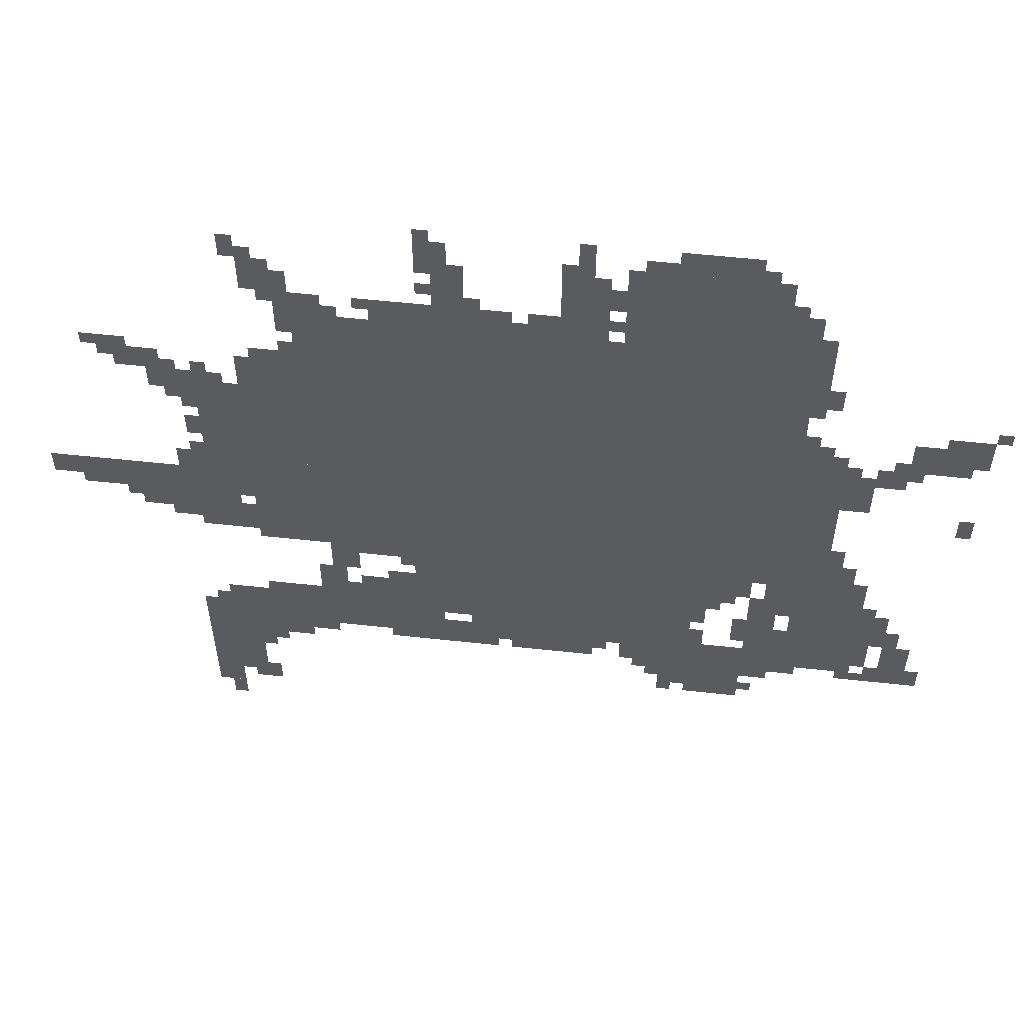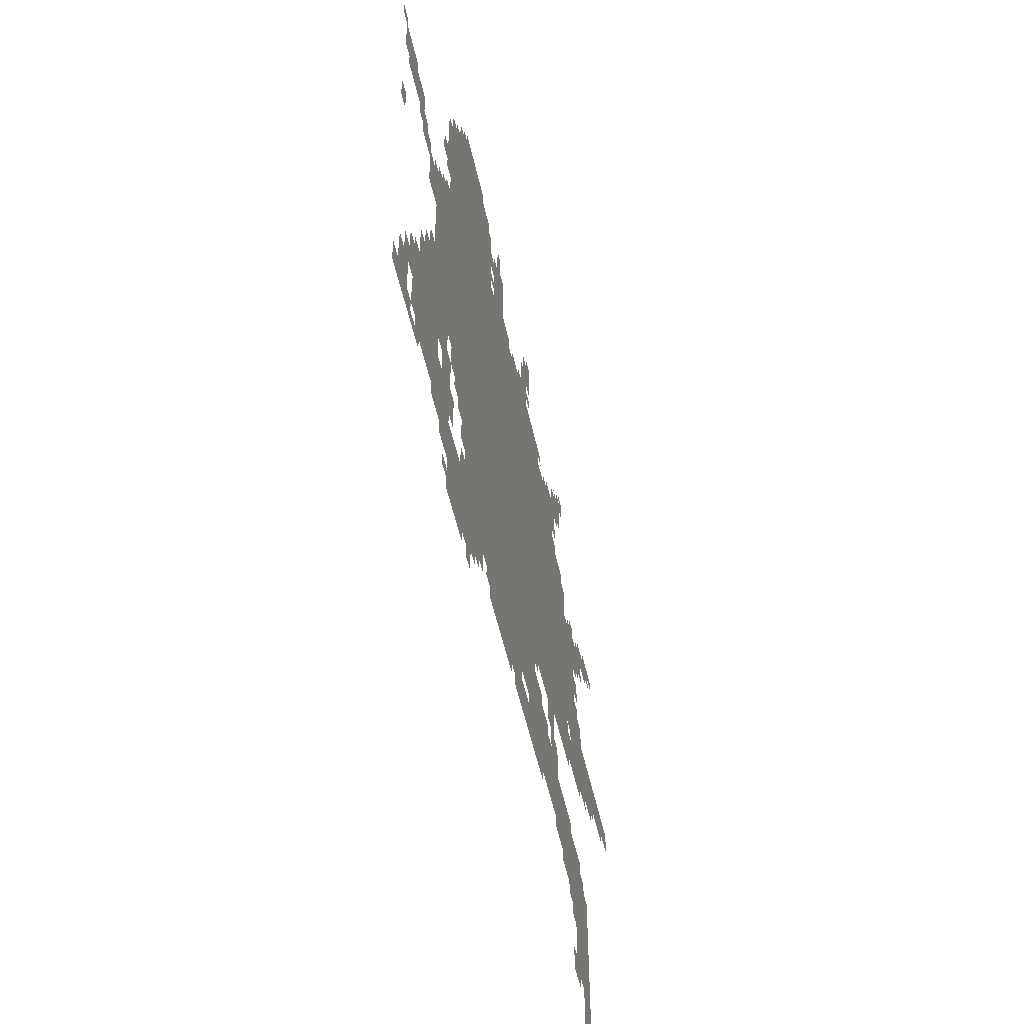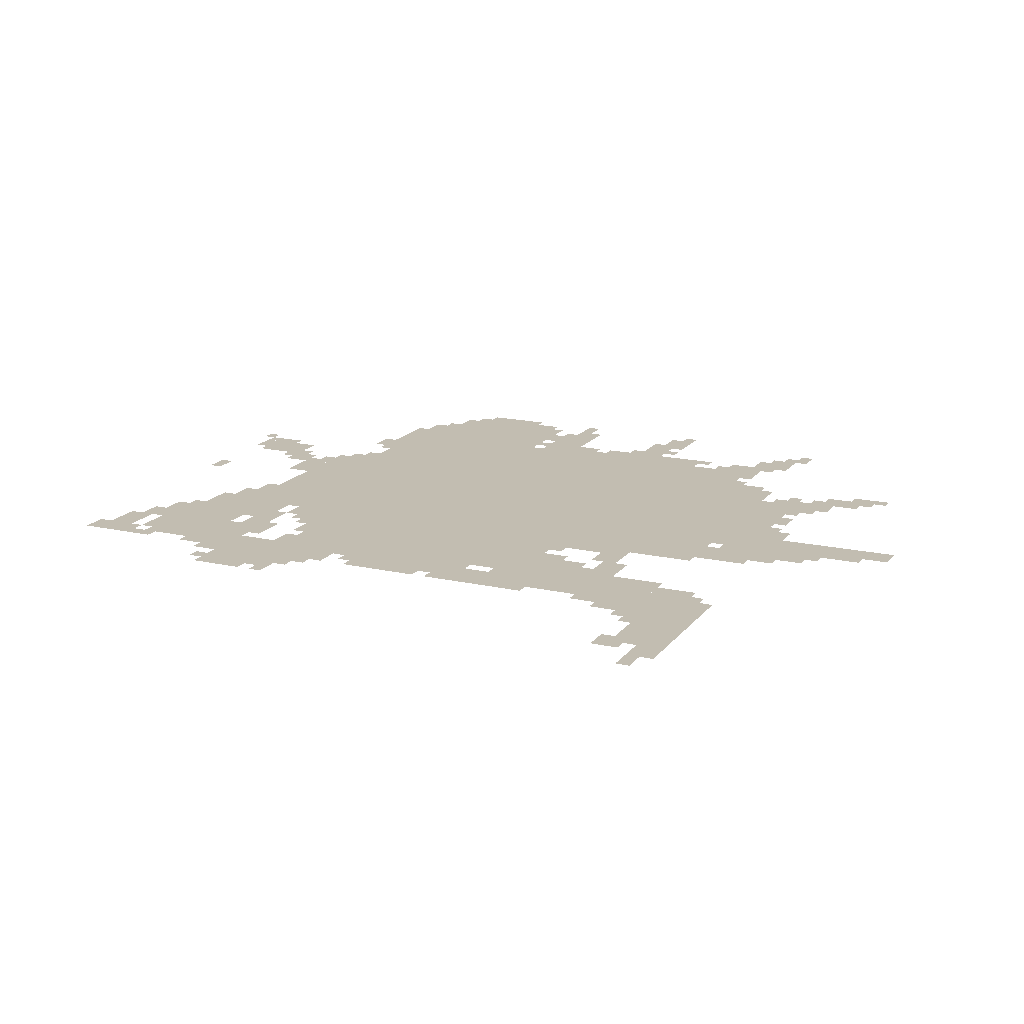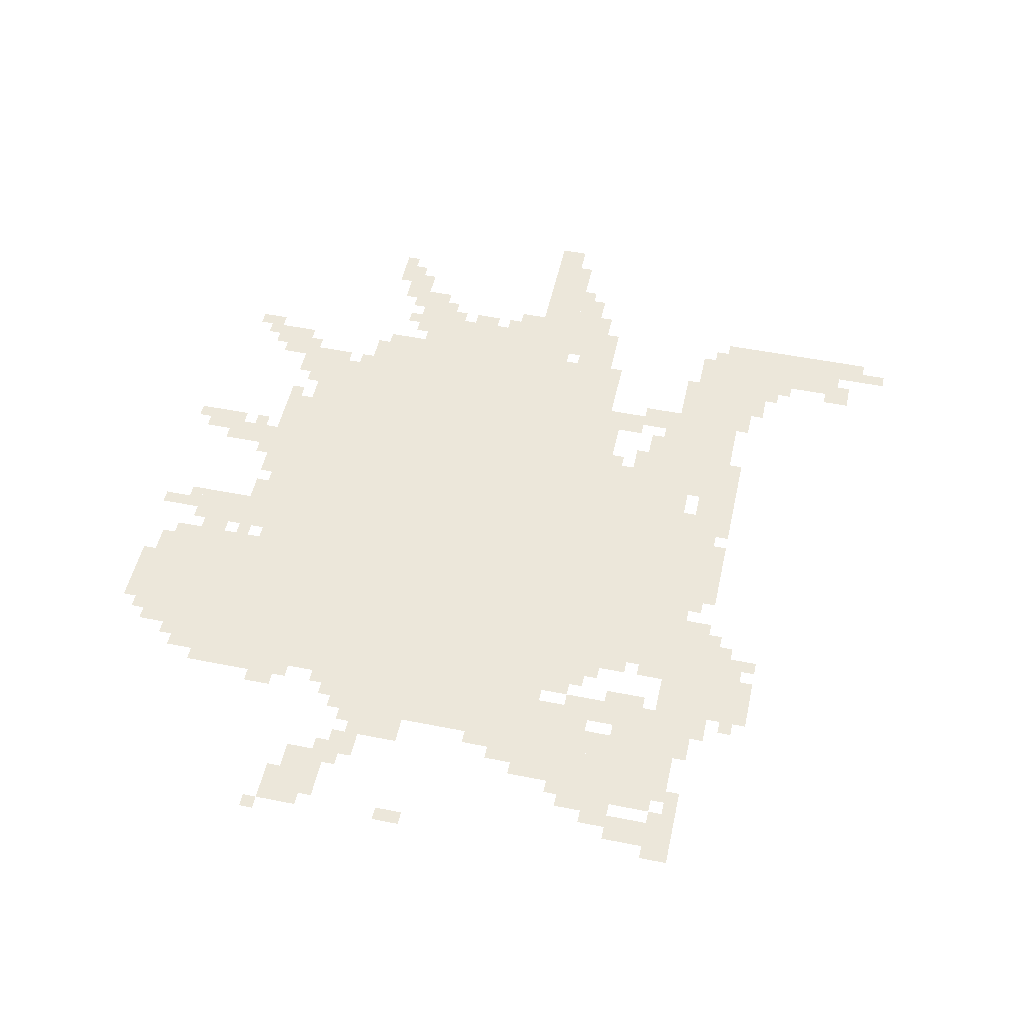
<metadata>
{"format":"obj","ext":"obj","renderer":"f3d","projection":"perspective","resolution":1024,"background":"white","views":[{"elev":56.1,"azim":-173.5,"up":"+Y"},{"elev":-56.1,"azim":-77.1,"up":"+Y"},{"elev":16.8,"azim":24.8,"up":"+Z"},{"elev":50.8,"azim":-77.7,"up":"+Z"}]}
</metadata>
<code>
g dafeng_idol_front-mesh
v -576 731 0
v -576 1563 0
v -1120 1563 0
v -1120 731 0
v -1120 731 0
v -1120 1563 0
v -1632 1563 0
v -1632 731 0
v -352 891 0
v -352 1307 0
v -576 1307 0
v -576 891 0
v -864 475 0
v -864 731 0
v -1152 731 0
v -1152 475 0
v -1152 475 0
v -1152 731 0
v -1440 731 0
v -1440 475 0
v -1248 1563 0
v -1248 1787 0
v -1568 1787 0
v -1568 1563 0
v -448 379 0
v -448 539 0
v -672 539 0
v -672 379 0
v -1632 603 0
v -1632 923 0
v -1728 923 0
v -1728 603 0
v -288 251 0
v -288 443 0
v -448 443 0
v -448 251 0
v -672 379 0
v -672 539 0
v -864 539 0
v -864 379 0
v -1632 923 0
v -1632 1243 0
v -1728 1243 0
v -1728 923 0
v -1472 315 0
v -1472 443 0
v -1632 443 0
v -1632 315 0
v -1312 315 0
v -1312 443 0
v -1472 443 0
v -1472 315 0
v -1120 1563 0
v -1120 1755 0
v -1216 1755 0
v -1216 1563 0
v -1728 571 0
v -1728 763 0
v -1824 763 0
v -1824 571 0
v -1728 379 0
v -1728 571 0
v -1824 571 0
v -1824 379 0
v -288 123 0
v -288 251 0
v -416 251 0
v -416 123 0
v -1568 443 0
v -1568 539 0
v -1728 539 0
v -1728 443 0
v -64 891 0
v -64 987 0
v -224 987 0
v -224 891 0
v -864 347 0
v -864 443 0
v -992 443 0
v -992 347 0
v -480 1307 0
v -480 1435 0
v -576 1435 0
v -576 1307 0
v -448 763 0
v -448 859 0
v -576 859 0
v -576 763 0
v -320 763 0
v -320 859 0
v -448 859 0
v -448 763 0
v -224 891 0
v -224 987 0
v -352 987 0
v -352 891 0
v -992 379 0
v -992 475 0
v -1120 475 0
v -1120 379 0
v -1120 379 0
v -1120 475 0
v -1248 475 0
v -1248 379 0
v -736 1563 0
v -736 1627 0
v -896 1627 0
v -896 1563 0
v -864 1627 0
v -864 1755 0
v -928 1755 0
v -928 1627 0
v -1728 1051 0
v -1728 1179 0
v -1792 1179 0
v -1792 1051 0
v -1568 1563 0
v -1568 1691 0
v -1632 1691 0
v -1632 1563 0
v -672 539 0
v -672 603 0
v -800 603 0
v -800 539 0
v -1568 539 0
v -1568 667 0
v -1632 667 0
v -1632 539 0
v -1440 667 0
v -1440 731 0
v -1568 731 0
v -1568 667 0
v -896 1563 0
v -896 1627 0
v -1024 1627 0
v -1024 1563 0
v -256 1275 0
v -256 1339 0
v -352 1339 0
v -352 1275 0
v -480 1627 0
v -480 1723 0
v -544 1723 0
v -544 1627 0
v -352 443 0
v -352 507 0
v -448 507 0
v -448 443 0
v -192 1339 0
v -192 1403 0
v -288 1403 0
v -288 1339 0
v -800 635 0
v -800 731 0
v -864 731 0
v -864 635 0
v -800 539 0
v -800 635 0
v -864 635 0
v -864 539 0
v -1888 411 0
v -1888 507 0
v -1952 507 0
v -1952 411 0
v -1632 347 0
v -1632 443 0
v -1696 443 0
v -1696 347 0
v -1376 251 0
v -1376 315 0
v -1472 315 0
v -1472 251 0
v -1856 1243 0
v -1856 1307 0
v -1952 1307 0
v -1952 1243 0
v -1472 251 0
v -1472 315 0
v -1568 315 0
v -1568 251 0
v -1344 1787 0
v -1344 1851 0
v -1440 1851 0
v -1440 1787 0
v -576 1563 0
v -576 1627 0
v -640 1627 0
v -640 1563 0
v -288 59 0
v -288 123 0
v -352 123 0
v -352 59 0
v 0 923 0
v 0 987 0
v -64 987 0
v -64 923 0
v -288 987 0
v -288 1051 0
v -352 1051 0
v -352 987 0
v -1056 1563 0
v -1056 1627 0
v -1120 1627 0
v -1120 1563 0
v -1792 1147 0
v -1792 1211 0
v -1856 1211 0
v -1856 1147 0
v -1632 1499 0
v -1632 1627 0
v -1664 1627 0
v -1664 1499 0
v -1632 1371 0
v -1632 1499 0
v -1664 1499 0
v -1664 1371 0
v -1888 347 0
v -1888 411 0
v -1952 411 0
v -1952 347 0
v -1440 1787 0
v -1440 1851 0
v -1504 1851 0
v -1504 1787 0
v -1952 1243 0
v -1952 1307 0
v -2016 1307 0
v -2016 1243 0
v -160 859 0
v -160 891 0
v -288 891 0
v -288 859 0
v -1248 443 0
v -1248 475 0
v -1376 475 0
v -1376 443 0
v -1664 539 0
v -1664 603 0
v -1728 603 0
v -1728 539 0
v -1824 411 0
v -1824 539 0
v -1856 539 0
v -1856 411 0
v -288 859 0
v -288 891 0
v -416 891 0
v -416 859 0
v -1824 539 0
v -1824 667 0
v -1856 667 0
v -1856 539 0
v -640 699 0
v -640 731 0
v -736 731 0
v -736 699 0
v -448 347 0
v -448 379 0
v -544 379 0
v -544 347 0
v -1024 347 0
v -1024 379 0
v -1120 379 0
v -1120 347 0
v -1120 347 0
v -1120 379 0
v -1216 379 0
v -1216 347 0
v -608 539 0
v -608 635 0
v -640 635 0
v -640 539 0
v -544 1595 0
v -544 1691 0
v -576 1691 0
v -576 1595 0
v -544 1499 0
v -544 1595 0
v -576 1595 0
v -576 1499 0
v -608 635 0
v -608 731 0
v -640 731 0
v -640 635 0
v -1376 443 0
v -1376 475 0
v -1472 475 0
v -1472 443 0
v -1824 1211 0
v -1824 1243 0
v -1920 1243 0
v -1920 1211 0
v -448 1723 0
v -448 1787 0
v -480 1787 0
v -480 1723 0
v -1664 1403 0
v -1664 1467 0
v -1696 1467 0
v -1696 1403 0
v -1632 1243 0
v -1632 1307 0
v -1664 1307 0
v -1664 1243 0
v -352 1307 0
v -352 1371 0
v -384 1371 0
v -384 1307 0
v -1216 1659 0
v -1216 1723 0
v -1248 1723 0
v -1248 1659 0
v -1280 1787 0
v -1280 1819 0
v -1344 1819 0
v -1344 1787 0
v -1792 347 0
v -1792 379 0
v -1856 379 0
v -1856 347 0
v -1280 379 0
v -1280 443 0
v -1312 443 0
v -1312 379 0
v -1536 507 0
v -1536 571 0
v -1568 571 0
v -1568 507 0
v -864 1755 0
v -864 1819 0
v -896 1819 0
v -896 1755 0
v -576 571 0
v -576 635 0
v -608 635 0
v -608 571 0
v -448 315 0
v -448 347 0
v -512 347 0
v -512 315 0
v -288 1243 0
v -288 1275 0
v -352 1275 0
v -352 1243 0
v -928 443 0
v -928 475 0
v -992 475 0
v -992 443 0
v -1888 507 0
v -1888 571 0
v -1920 571 0
v -1920 507 0
v -736 603 0
v -736 635 0
v -800 635 0
v -800 603 0
v -1696 379 0
v -1696 443 0
v -1728 443 0
v -1728 379 0
v -320 0 0
v -320 59 0
v -352 59 0
v -352 0 0
v -416 91 0
v -416 155 0
v -448 155 0
v -448 91 0
v -1952 347 0
v -1952 411 0
v -1984 411 0
v -1984 347 0
v -256 795 0
v -256 827 0
v -320 827 0
v -320 795 0
v -1984 987 0
v -1984 1051 0
v -2016 1051 0
v -2016 987 0
v -320 1115 0
v -320 1179 0
v -352 1179 0
v -352 1115 0
v -1760 763 0
v -1760 827 0
v -1792 827 0
v -1792 763 0
v -1472 603 0
v -1472 667 0
v -1504 667 0
v -1504 603 0
v -640 635 0
v -640 699 0
v -672 699 0
v -672 635 0
v -1600 667 0
v -1600 731 0
v -1632 731 0
v -1632 667 0
v -1920 1307 0
v -1920 1339 0
v -1984 1339 0
v -1984 1307 0
v -448 731 0
v -448 763 0
v -512 763 0
v -512 731 0
v -512 731 0
v -512 763 0
v -576 763 0
v -576 731 0
v -192 827 0
v -192 859 0
v -256 859 0
v -256 827 0
v -256 827 0
v -256 859 0
v -320 859 0
v -320 827 0
v -1856 571 0
v -1856 635 0
v -1888 635 0
v -1888 571 0
v -1856 507 0
v -1856 571 0
v -1888 571 0
v -1888 507 0
v -1440 603 0
v -1440 667 0
v -1472 667 0
v -1472 603 0
v -1440 539 0
v -1440 603 0
v -1472 603 0
v -1472 539 0
v -832 1787 0
v -832 1851 0
v -864 1851 0
v -864 1787 0
v -832 1723 0
v -832 1787 0
v -864 1787 0
v -864 1723 0
v -736 699 0
v -736 731 0
v -800 731 0
v -800 699 0
v -544 347 0
v -544 379 0
v -608 379 0
v -608 347 0
v -1728 827 0
v -1728 891 0
v -1760 891 0
v -1760 827 0
v -1728 763 0
v -1728 827 0
v -1760 827 0
v -1760 763 0
v -448 859 0
v -448 891 0
v -512 891 0
v -512 859 0
v -512 859 0
v -512 891 0
v -576 891 0
v -576 859 0
v -128 1403 0
v -128 1435 0
v -192 1435 0
v -192 1403 0
v -1152 1787 0
v -1152 1851 0
v -1184 1851 0
v -1184 1787 0
v -1920 1211 0
v -1920 1243 0
v -1984 1243 0
v -1984 1211 0
v -448 1339 0
v -448 1403 0
v -480 1403 0
v -480 1339 0
v -736 347 0
v -736 379 0
v -800 379 0
v -800 347 0
v -1440 219 0
v -1440 251 0
v -1504 251 0
v -1504 219 0
v -800 347 0
v -800 379 0
v -864 379 0
v -864 347 0
v -1504 219 0
v -1504 251 0
v -1568 251 0
v -1568 219 0
v -1728 1179 0
v -1728 1211 0
v -1760 1211 0
v -1760 1179 0
v -320 1051 0
v -320 1083 0
v -352 1083 0
v -352 1051 0
v -768 667 0
v -768 699 0
v -800 699 0
v -800 667 0
v -1856 1179 0
v -1856 1211 0
v -1888 1211 0
v -1888 1179 0
v -2016 1339 0
v -2016 1371 0
v -2047 1371 0
v -2047 1339 0
v -288 1339 0
v -288 1371 0
v -320 1371 0
v -320 1339 0
v -160 1371 0
v -160 1403 0
v -192 1403 0
v -192 1371 0
v -320 1211 0
v -320 1243 0
v -352 1243 0
v -352 1211 0
v -1664 1243 0
v -1664 1275 0
v -1696 1275 0
v -1696 1243 0
v -384 1307 0
v -384 1339 0
v -416 1339 0
v -416 1307 0
v -1504 635 0
v -1504 667 0
v -1536 667 0
v -1536 635 0
v -448 283 0
v -448 315 0
v -480 315 0
v -480 283 0
v -1344 283 0
v -1344 315 0
v -1376 315 0
v -1376 283 0
v -1856 379 0
v -1856 411 0
v -1888 411 0
v -1888 379 0
v -320 443 0
v -320 475 0
v -352 475 0
v -352 443 0
v -1248 411 0
v -1248 443 0
v -1280 443 0
v -1280 411 0
v -1440 475 0
v -1440 507 0
v -1472 507 0
v -1472 475 0
v -640 539 0
v -640 571 0
v -672 571 0
v -672 539 0
v -384 91 0
v -384 123 0
v -416 123 0
v -416 91 0
v -1568 251 0
v -1568 283 0
v -1600 283 0
v -1600 251 0
v -1376 219 0
v -1376 251 0
v -1408 251 0
v -1408 219 0
v -1152 1755 0
v -1152 1787 0
v -1184 1787 0
v -1184 1755 0
v -1856 347 0
v -1856 379 0
v -1888 379 0
v -1888 347 0
v -512 315 0
v -512 347 0
v -544 347 0
v -544 315 0
v -1504 1787 0
v -1504 1819 0
v -1536 1819 0
v -1536 1787 0
v -1984 1307 0
v -1984 1339 0
v -2016 1339 0
v -2016 1307 0
v -576 539 0
v -576 571 0
v -608 571 0
v -608 539 0
v -448 1307 0
v -448 1339 0
v -480 1339 0
v -480 1307 0
v -1536 475 0
v -1536 507 0
v -1568 507 0
v -1568 475 0
v -1280 347 0
v -1280 379 0
v -1312 379 0
v -1312 347 0
v -192 1403 0
v -192 1435 0
v -224 1435 0
v -224 1403 0
v -1120 1755 0
v -1120 1787 0
v -1152 1787 0
v -1152 1755 0
v -1216 1595 0
v -1216 1627 0
v -1248 1627 0
v -1248 1595 0
v -704 1595 0
v -704 1627 0
v -736 1627 0
v -736 1595 0
v -640 1563 0
v -640 1595 0
v -672 1595 0
v -672 1563 0
v -544 1435 0
v -544 1467 0
v -576 1467 0
v -576 1435 0
v -1024 1563 0
v -1024 1595 0
v -1056 1595 0
v -1056 1563 0
v -1568 1691 0
v -1568 1723 0
v -1600 1723 0
v -1600 1691 0
v -480 1723 0
v -480 1755 0
v -512 1755 0
v -512 1723 0
v -832 1659 0
v -832 1691 0
v -864 1691 0
v -864 1659 0
v -512 1595 0
v -512 1627 0
v -544 1627 0
v -544 1595 0
v -928 1627 0
v -928 1659 0
v -960 1659 0
v -960 1627 0
g dafeng_idol_front-mesh_0
f 3 2 1
f 1 4 3
f 7 6 5
f 5 8 7
f 11 10 9
f 9 12 11
f 15 14 13
f 13 16 15
f 19 18 17
f 17 20 19
f 23 22 21
f 21 24 23
f 27 26 25
f 25 28 27
f 31 30 29
f 29 32 31
f 35 34 33
f 33 36 35
f 39 38 37
f 37 40 39
f 43 42 41
f 41 44 43
f 47 46 45
f 45 48 47
f 51 50 49
f 49 52 51
f 55 54 53
f 53 56 55
f 59 58 57
f 57 60 59
f 63 62 61
f 61 64 63
f 67 66 65
f 65 68 67
f 71 70 69
f 69 72 71
f 75 74 73
f 73 76 75
f 79 78 77
f 77 80 79
f 83 82 81
f 81 84 83
f 87 86 85
f 85 88 87
f 91 90 89
f 89 92 91
f 95 94 93
f 93 96 95
f 99 98 97
f 97 100 99
f 103 102 101
f 101 104 103
f 107 106 105
f 105 108 107
f 111 110 109
f 109 112 111
f 115 114 113
f 113 116 115
f 119 118 117
f 117 120 119
f 123 122 121
f 121 124 123
f 127 126 125
f 125 128 127
f 131 130 129
f 129 132 131
f 135 134 133
f 133 136 135
f 139 138 137
f 137 140 139
f 143 142 141
f 141 144 143
f 147 146 145
f 145 148 147
f 151 150 149
f 149 152 151
f 155 154 153
f 153 156 155
f 159 158 157
f 157 160 159
f 163 162 161
f 161 164 163
f 167 166 165
f 165 168 167
f 171 170 169
f 169 172 171
f 175 174 173
f 173 176 175
f 179 178 177
f 177 180 179
f 183 182 181
f 181 184 183
f 187 186 185
f 185 188 187
f 191 190 189
f 189 192 191
f 195 194 193
f 193 196 195
f 199 198 197
f 197 200 199
f 203 202 201
f 201 204 203
f 207 206 205
f 205 208 207
f 211 210 209
f 209 212 211
f 215 214 213
f 213 216 215
f 219 218 217
f 217 220 219
f 223 222 221
f 221 224 223
f 227 226 225
f 225 228 227
f 231 230 229
f 229 232 231
f 235 234 233
f 233 236 235
f 239 238 237
f 237 240 239
f 243 242 241
f 241 244 243
f 247 246 245
f 245 248 247
f 251 250 249
f 249 252 251
f 255 254 253
f 253 256 255
f 259 258 257
f 257 260 259
f 263 262 261
f 261 264 263
f 267 266 265
f 265 268 267
f 271 270 269
f 269 272 271
f 275 274 273
f 273 276 275
f 279 278 277
f 277 280 279
f 283 282 281
f 281 284 283
f 287 286 285
f 285 288 287
f 291 290 289
f 289 292 291
f 295 294 293
f 293 296 295
f 299 298 297
f 297 300 299
f 303 302 301
f 301 304 303
f 307 306 305
f 305 308 307
f 311 310 309
f 309 312 311
f 315 314 313
f 313 316 315
f 319 318 317
f 317 320 319
f 323 322 321
f 321 324 323
f 327 326 325
f 325 328 327
f 331 330 329
f 329 332 331
f 335 334 333
f 333 336 335
f 339 338 337
f 337 340 339
f 343 342 341
f 341 344 343
f 347 346 345
f 345 348 347
f 351 350 349
f 349 352 351
f 355 354 353
f 353 356 355
f 359 358 357
f 357 360 359
f 363 362 361
f 361 364 363
f 367 366 365
f 365 368 367
f 371 370 369
f 369 372 371
f 375 374 373
f 373 376 375
f 379 378 377
f 377 380 379
f 383 382 381
f 381 384 383
f 387 386 385
f 385 388 387
f 391 390 389
f 389 392 391
f 395 394 393
f 393 396 395
f 399 398 397
f 397 400 399
f 403 402 401
f 401 404 403
f 407 406 405
f 405 408 407
f 411 410 409
f 409 412 411
f 415 414 413
f 413 416 415
f 419 418 417
f 417 420 419
f 423 422 421
f 421 424 423
f 427 426 425
f 425 428 427
f 431 430 429
f 429 432 431
f 435 434 433
f 433 436 435
f 439 438 437
f 437 440 439
f 443 442 441
f 441 444 443
f 447 446 445
f 445 448 447
f 451 450 449
f 449 452 451
f 455 454 453
f 453 456 455
f 459 458 457
f 457 460 459
f 463 462 461
f 461 464 463
f 467 466 465
f 465 468 467
f 471 470 469
f 469 472 471
f 475 474 473
f 473 476 475
f 479 478 477
f 477 480 479
f 483 482 481
f 481 484 483
f 487 486 485
f 485 488 487
f 491 490 489
f 489 492 491
f 495 494 493
f 493 496 495
f 499 498 497
f 497 500 499
f 503 502 501
f 501 504 503
f 507 506 505
f 505 508 507
f 511 510 509
f 509 512 511
f 515 514 513
f 513 516 515
f 519 518 517
f 517 520 519
f 523 522 521
f 521 524 523
f 527 526 525
f 525 528 527
f 531 530 529
f 529 532 531
f 535 534 533
f 533 536 535
f 539 538 537
f 537 540 539
f 543 542 541
f 541 544 543
f 547 546 545
f 545 548 547
f 551 550 549
f 549 552 551
f 555 554 553
f 553 556 555
f 559 558 557
f 557 560 559
f 563 562 561
f 561 564 563
f 567 566 565
f 565 568 567
f 571 570 569
f 569 572 571
f 575 574 573
f 573 576 575
f 579 578 577
f 577 580 579
f 583 582 581
f 581 584 583
f 587 586 585
f 585 588 587
f 591 590 589
f 589 592 591
f 595 594 593
f 593 596 595
f 599 598 597
f 597 600 599
f 603 602 601
f 601 604 603
f 607 606 605
f 605 608 607
f 611 610 609
f 609 612 611
f 615 614 613
f 613 616 615
f 619 618 617
f 617 620 619
f 623 622 621
f 621 624 623
f 627 626 625
f 625 628 627
f 631 630 629
f 629 632 631
f 635 634 633
f 633 636 635
f 639 638 637
f 637 640 639
f 643 642 641
f 641 644 643
f 647 646 645
f 645 648 647
f 651 650 649
f 649 652 651
f 655 654 653
f 653 656 655
f 659 658 657
f 657 660 659
f 663 662 661
f 661 664 663
f 667 666 665
f 665 668 667

</code>
